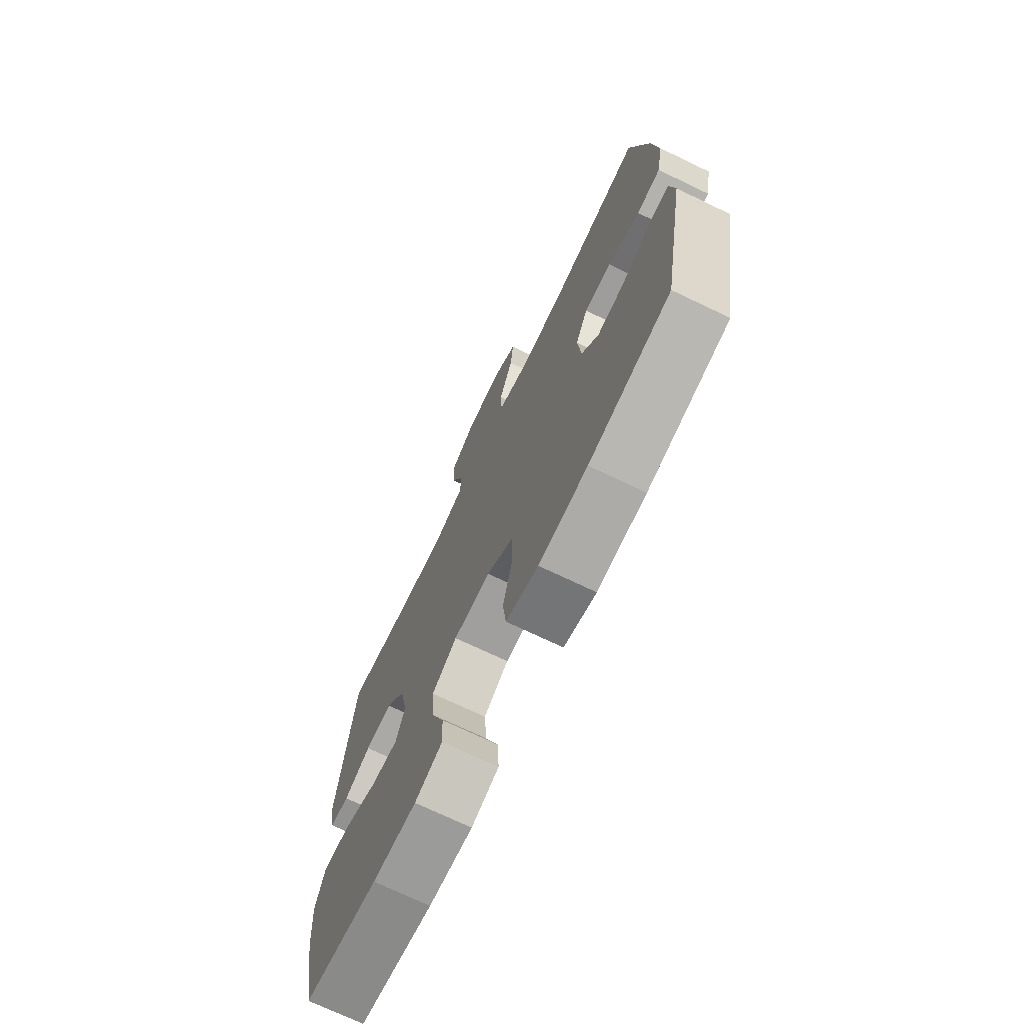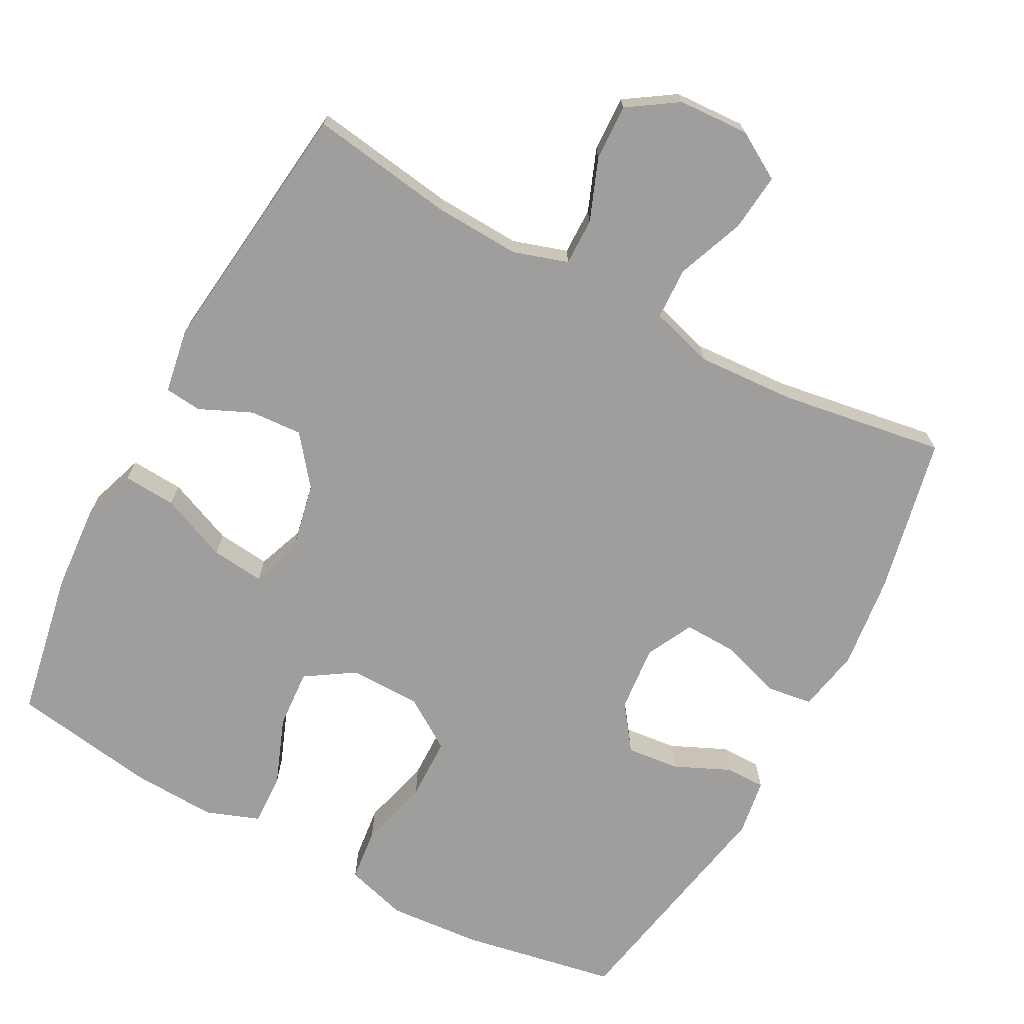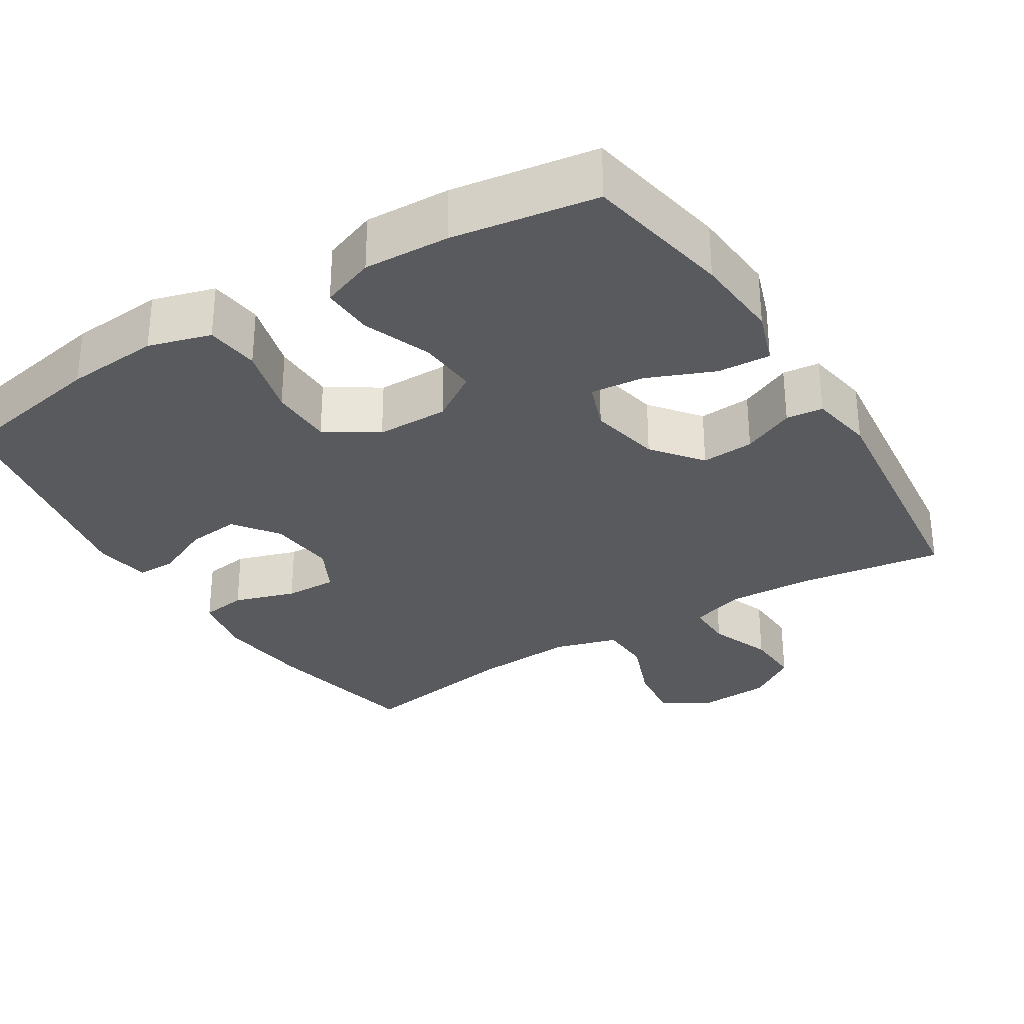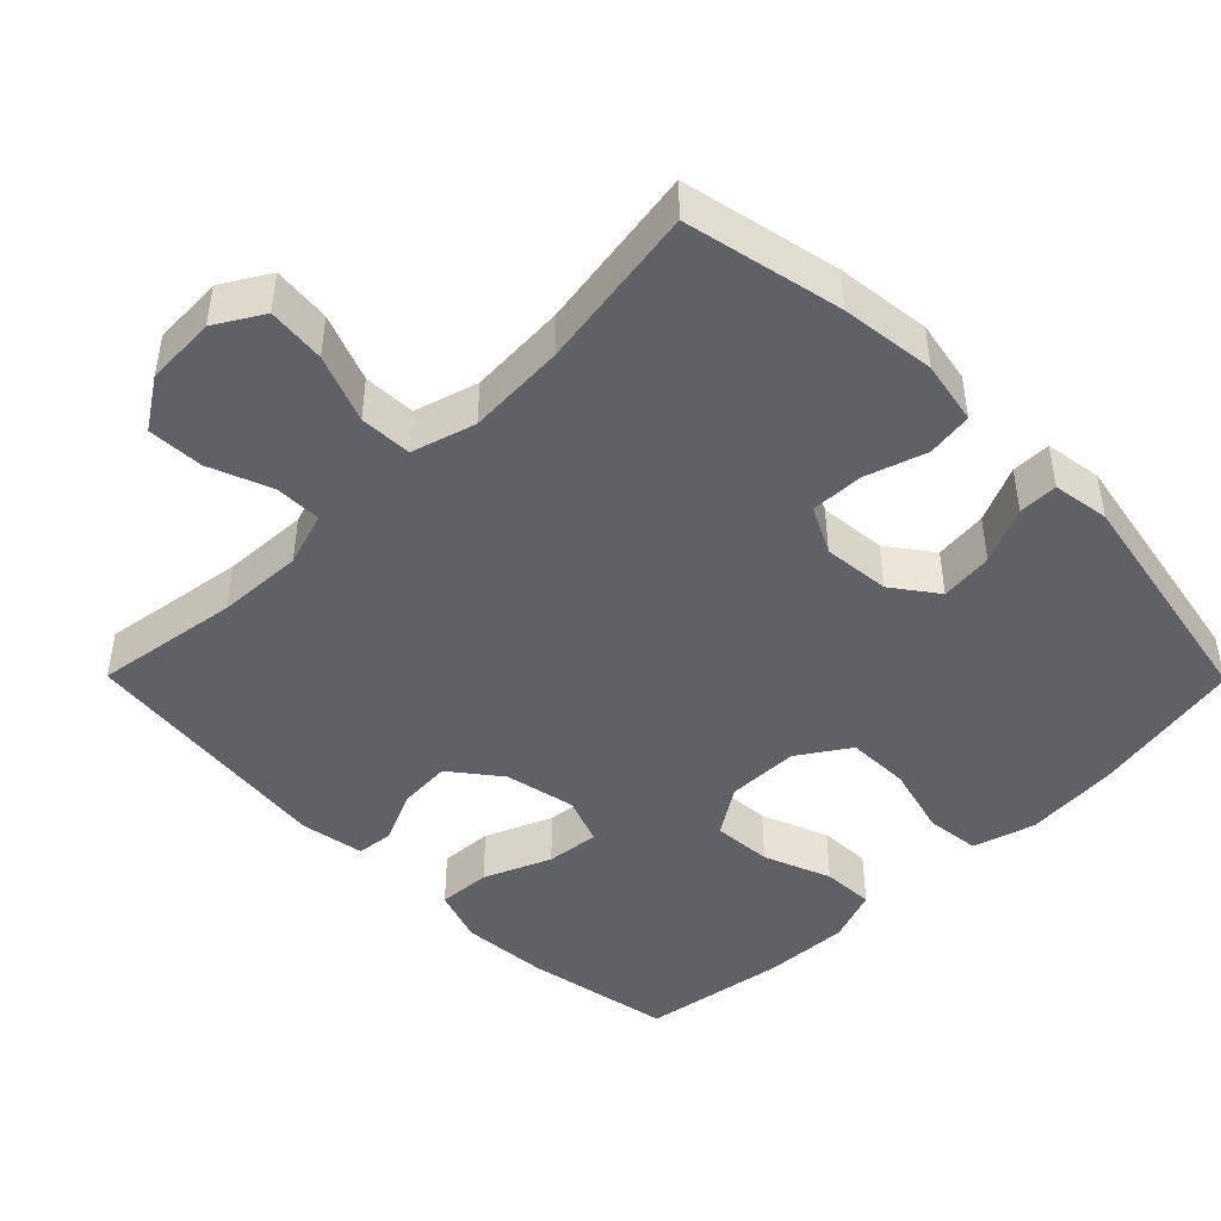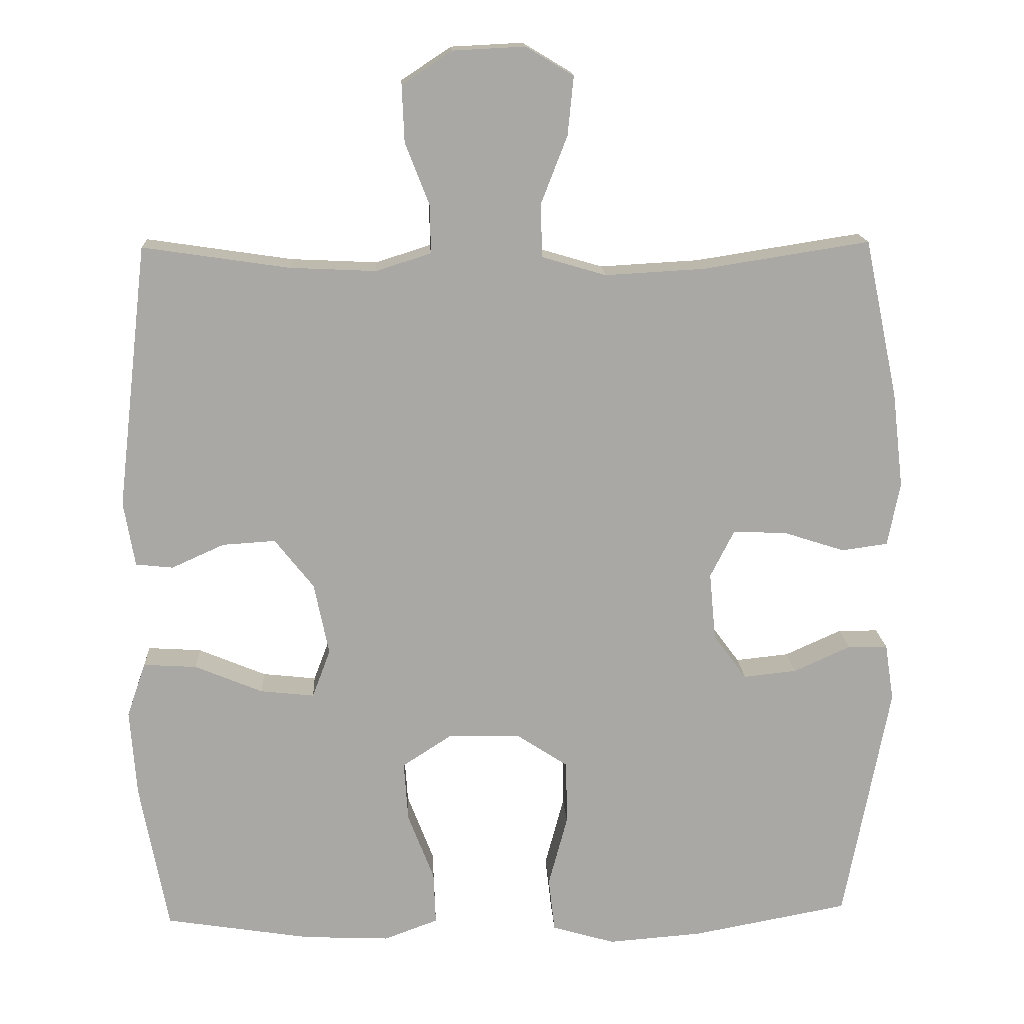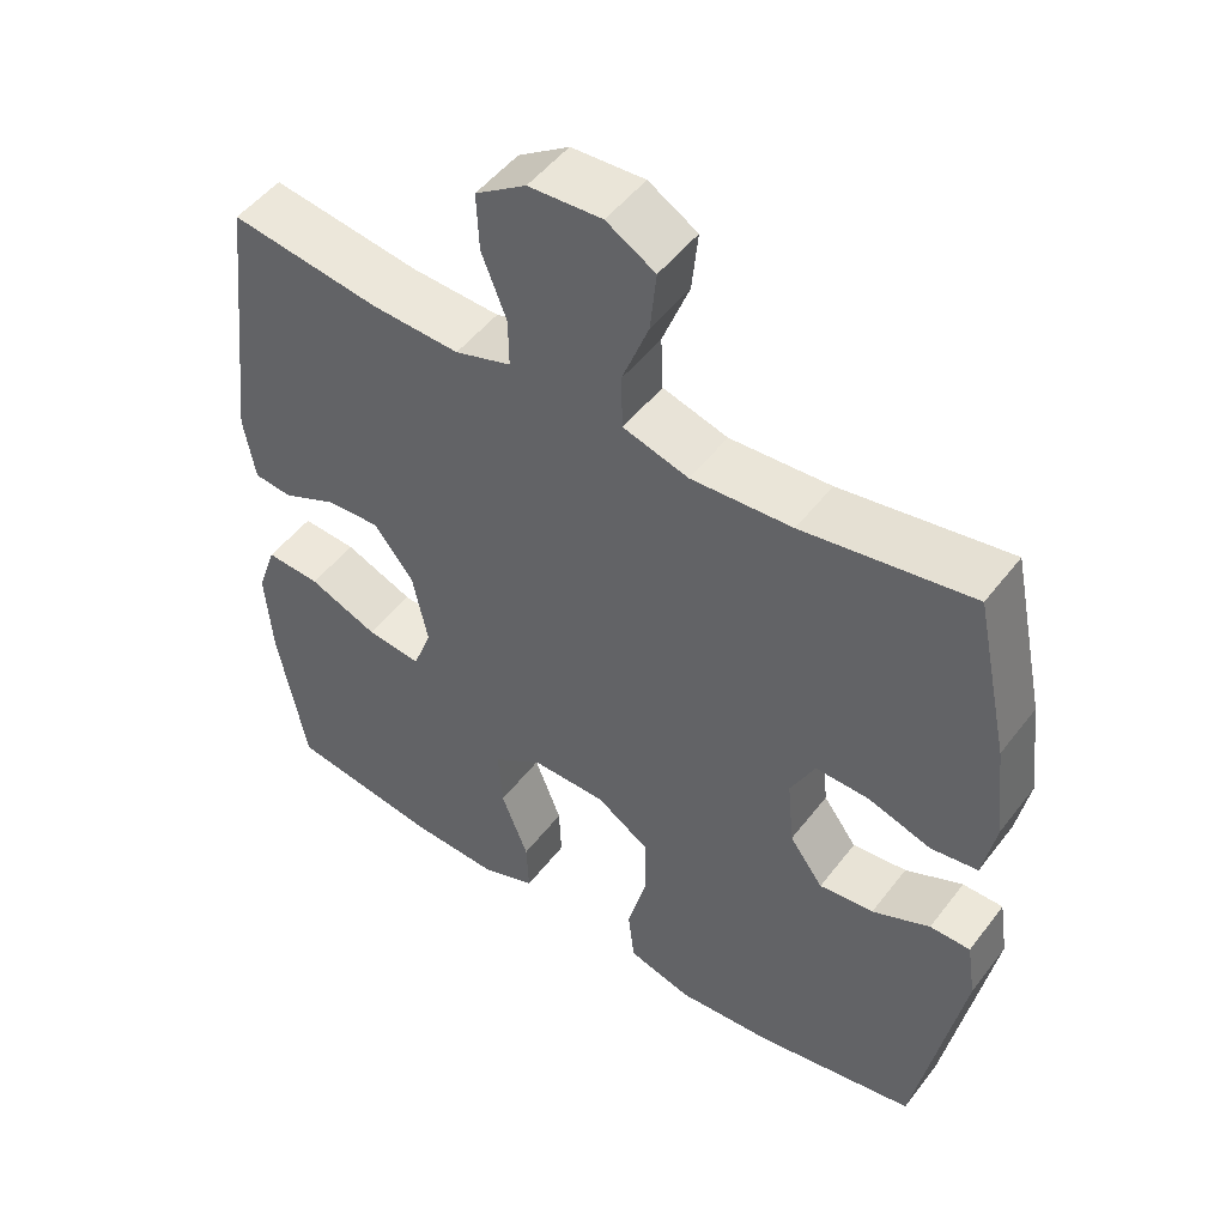
<metadata>
{"format":"obj","ext":"obj","renderer":"f3d","projection":"perspective","resolution":1024,"background":"white","views":[{"elev":-72.0,"azim":64.4,"up":"+Z"},{"elev":-71.0,"azim":-28.2,"up":"+Y"},{"elev":-31.1,"azim":-148.0,"up":"+Y"},{"elev":-45.8,"azim":44.7,"up":"+Y"},{"elev":15.3,"azim":-2.9,"up":"+Z"},{"elev":49.6,"azim":35.8,"up":"+Z"}]}
</metadata>
<code>
o path2464
v -0.5481 0.0375 0.1066
v -0.5328 0.0375 0.0177
v -0.4816 0.0375 0.01233
v -0.4091 0.0375 0.04498
v -0.3363 0.0375 0.04958
v -0.2828 0.0375 -0.0184
v -0.2624 0.0375 -0.1172
v -0.2873 0.0375 -0.1837
v -0.3612 0.0375 -0.1757
v -0.4541 0.0375 -0.137
v -0.5276 0.0375 -0.1325
v -0.5534 0.0375 -0.2074
v -0.5445 0.0375 -0.328
v -0.5063 0.0375 -0.5324
v -0.3058 0.0375 -0.564
v -0.1872 0.0375 -0.5692
v -0.113 0.0375 -0.5419
v -0.116 0.0375 -0.4696
v -0.152 0.0375 -0.3761
v -0.1577 0.0375 -0.2939
v -0.0905 0.0375 -0.2502
v 0.00919 0.0375 -0.2513
v 0.0801 0.0375 -0.298
v 0.08158 0.0375 -0.385
v 0.05543 0.0375 -0.4833
v 0.06402 0.0375 -0.5577
v 0.1504 0.0375 -0.5828
v 0.2801 0.0375 -0.5727
v 0.4956 0.0375 -0.5324
v 0.5582 0.0375 -0.2017
v 0.5461 0.0375 -0.1231
v 0.4914 0.0375 -0.123
v 0.4136 0.0375 -0.1582
v 0.3401 0.0375 -0.1661
v 0.2947 0.0375 -0.1043
v 0.2859 0.0375 -0.01149
v 0.3187 0.0375 0.05328
v 0.3914 0.0375 0.05119
v 0.4765 0.0375 0.02378
v 0.5398 0.0375 0.03267
v 0.5569 0.0375 0.1202
v 0.5415 0.0375 0.2514
v 0.4956 0.0375 0.4693
v 0.267 0.0375 0.4334
v 0.1306 0.0375 0.4256
v 0.04246 0.0375 0.4514
v 0.03979 0.0375 0.5238
v 0.07618 0.0375 0.6176
v 0.0843 0.0375 0.6981
v 0.01852 0.0375 0.7372
v -0.08007 0.0375 0.7322
v -0.1487 0.0375 0.6869
v -0.1454 0.0375 0.6091
v -0.112 0.0375 0.5233
v -0.1112 0.0375 0.4581
v -0.1867 0.0375 0.434
v -0.3057 0.0375 0.4395
v -0.5063 0.0375 0.4693
v -0.5481 -0.0375 0.1066
v -0.5328 -0.0375 0.0177
v -0.4816 -0.0375 0.01233
v -0.4091 -0.0375 0.04498
v -0.3363 -0.0375 0.04958
v -0.2828 -0.0375 -0.0184
v -0.2624 -0.0375 -0.1172
v -0.2873 -0.0375 -0.1837
v -0.3612 -0.0375 -0.1757
v -0.4541 -0.0375 -0.137
v -0.5276 -0.0375 -0.1325
v -0.5534 -0.0375 -0.2074
v -0.5445 -0.0375 -0.328
v -0.5063 -0.0375 -0.5324
v -0.3058 -0.0375 -0.564
v -0.1872 -0.0375 -0.5692
v -0.113 -0.0375 -0.5419
v -0.116 -0.0375 -0.4696
v -0.152 -0.0375 -0.3761
v -0.1577 -0.0375 -0.2939
v -0.0905 -0.0375 -0.2502
v 0.00919 -0.0375 -0.2513
v 0.0801 -0.0375 -0.298
v 0.08158 -0.0375 -0.385
v 0.05543 -0.0375 -0.4833
v 0.06402 -0.0375 -0.5577
v 0.1504 -0.0375 -0.5828
v 0.2801 -0.0375 -0.5727
v 0.4956 -0.0375 -0.5324
v 0.5582 -0.0375 -0.2017
v 0.5461 -0.0375 -0.1231
v 0.4914 -0.0375 -0.123
v 0.4136 -0.0375 -0.1582
v 0.3401 -0.0375 -0.1661
v 0.2947 -0.0375 -0.1043
v 0.2859 -0.0375 -0.01149
v 0.3187 -0.0375 0.05328
v 0.3914 -0.0375 0.05119
v 0.4765 -0.0375 0.02378
v 0.5398 -0.0375 0.03267
v 0.5569 -0.0375 0.1202
v 0.5415 -0.0375 0.2514
v 0.4956 -0.0375 0.4693
v 0.267 -0.0375 0.4334
v 0.1306 -0.0375 0.4256
v 0.04246 -0.0375 0.4514
v 0.03979 -0.0375 0.5238
v 0.07618 -0.0375 0.6176
v 0.0843 -0.0375 0.6981
v 0.01852 -0.0375 0.7372
v -0.08007 -0.0375 0.7322
v -0.1487 -0.0375 0.6869
v -0.1454 -0.0375 0.6091
v -0.112 -0.0375 0.5233
v -0.1112 -0.0375 0.4581
v -0.1867 -0.0375 0.434
v -0.3057 -0.0375 0.4395
v -0.5063 -0.0375 0.4693
v 0.06402 0.0375 -0.5577
v 0.06402 0.0375 -0.5577
v 0.1504 0.0375 -0.5828
v 0.2801 0.0375 -0.5727
v -0.3058 0.0375 -0.564
v -0.1872 0.0375 -0.5692
v -0.113 0.0375 -0.5419
v -0.113 0.0375 -0.5419
v 0.05543 0.0375 -0.4833
v -0.5063 0.0375 -0.5324
v -0.5063 0.0375 -0.5324
v -0.116 0.0375 -0.4696
v 0.4956 0.0375 -0.5324
v 0.4956 0.0375 -0.5324
v 0.08158 0.0375 -0.385
v -0.152 0.0375 -0.3761
v -0.5445 0.0375 -0.328
v 0.0801 0.0375 -0.298
v -0.1577 0.0375 -0.2939
v -0.1577 0.0375 -0.2939
v -0.5534 0.0375 -0.2074
v 0.5582 0.0375 -0.2017
v 0.00919 0.0375 -0.2513
v -0.0905 0.0375 -0.2502
v -0.5276 0.0375 -0.1325
v -0.5276 0.0375 -0.1325
v -0.2873 0.0375 -0.1837
v -0.2873 0.0375 -0.1837
v -0.3612 0.0375 -0.1757
v 0.4136 0.0375 -0.1582
v 0.3401 0.0375 -0.1661
v 0.5461 0.0375 -0.1231
v 0.5461 0.0375 -0.1231
v -0.2624 0.0375 -0.1172
v -0.4541 0.0375 -0.137
v 0.2947 0.0375 -0.1043
v 0.4914 0.0375 -0.123
v -0.2828 0.0375 -0.0184
v 0.2859 0.0375 -0.01149
v -0.3363 0.0375 0.04958
v 0.3187 0.0375 0.05328
v 0.3187 0.0375 0.05328
v -0.5328 0.0375 0.0177
v -0.5328 0.0375 0.0177
v -0.4816 0.0375 0.01233
v -0.4091 0.0375 0.04498
v -0.5481 0.0375 0.1066
v 0.3914 0.0375 0.05119
v 0.4765 0.0375 0.02378
v 0.5398 0.0375 0.03267
v 0.5398 0.0375 0.03267
v 0.5569 0.0375 0.1202
v 0.5415 0.0375 0.2514
v 0.1306 0.0375 0.4256
v 0.04246 0.0375 0.4514
v 0.04246 0.0375 0.4514
v 0.267 0.0375 0.4334
v -0.1867 0.0375 0.434
v -0.3057 0.0375 0.4395
v -0.1112 0.0375 0.4581
v -0.1112 0.0375 0.4581
v -0.5063 0.0375 0.4693
v -0.5063 0.0375 0.4693
v 0.4956 0.0375 0.4693
v 0.4956 0.0375 0.4693
v 0.03979 0.0375 0.5238
v -0.112 0.0375 0.5233
v -0.1454 0.0375 0.6091
v 0.07618 0.0375 0.6176
v -0.1487 0.0375 0.6869
v 0.0843 0.0375 0.6981
v 0.0843 0.0375 0.6981
v -0.08007 0.0375 0.7322
v 0.01852 0.0375 0.7372
v 0.06402 -0.0375 -0.5577
v 0.06402 -0.0375 -0.5577
v 0.1504 -0.0375 -0.5828
v 0.2801 -0.0375 -0.5727
v -0.3058 -0.0375 -0.564
v -0.1872 -0.0375 -0.5692
v -0.113 -0.0375 -0.5419
v -0.113 -0.0375 -0.5419
v 0.05543 -0.0375 -0.4833
v -0.5063 -0.0375 -0.5324
v -0.5063 -0.0375 -0.5324
v -0.116 -0.0375 -0.4696
v 0.4956 -0.0375 -0.5324
v 0.4956 -0.0375 -0.5324
v 0.08158 -0.0375 -0.385
v -0.152 -0.0375 -0.3761
v -0.5445 -0.0375 -0.328
v 0.0801 -0.0375 -0.298
v -0.1577 -0.0375 -0.2939
v -0.1577 -0.0375 -0.2939
v -0.5534 -0.0375 -0.2074
v 0.5582 -0.0375 -0.2017
v 0.00919 -0.0375 -0.2513
v -0.0905 -0.0375 -0.2502
v -0.5276 -0.0375 -0.1325
v -0.5276 -0.0375 -0.1325
v -0.2873 -0.0375 -0.1837
v -0.2873 -0.0375 -0.1837
v -0.3612 -0.0375 -0.1757
v 0.4136 -0.0375 -0.1582
v 0.3401 -0.0375 -0.1661
v 0.5461 -0.0375 -0.1231
v 0.5461 -0.0375 -0.1231
v -0.2624 -0.0375 -0.1172
v -0.4541 -0.0375 -0.137
v 0.2947 -0.0375 -0.1043
v 0.4914 -0.0375 -0.123
v -0.2828 -0.0375 -0.0184
v 0.2859 -0.0375 -0.01149
v -0.3363 -0.0375 0.04958
v 0.3187 -0.0375 0.05328
v 0.3187 -0.0375 0.05328
v -0.5328 -0.0375 0.0177
v -0.5328 -0.0375 0.0177
v -0.4816 -0.0375 0.01233
v -0.4091 -0.0375 0.04498
v -0.5481 -0.0375 0.1066
v 0.3914 -0.0375 0.05119
v 0.4765 -0.0375 0.02378
v 0.5398 -0.0375 0.03267
v 0.5398 -0.0375 0.03267
v 0.5569 -0.0375 0.1202
v 0.5415 -0.0375 0.2514
v 0.1306 -0.0375 0.4256
v 0.04246 -0.0375 0.4514
v 0.04246 -0.0375 0.4514
v 0.267 -0.0375 0.4334
v -0.1867 -0.0375 0.434
v -0.3057 -0.0375 0.4395
v -0.1112 -0.0375 0.4581
v -0.1112 -0.0375 0.4581
v -0.5063 -0.0375 0.4693
v -0.5063 -0.0375 0.4693
v 0.4956 -0.0375 0.4693
v 0.4956 -0.0375 0.4693
v 0.03979 -0.0375 0.5238
v -0.112 -0.0375 0.5233
v -0.1454 -0.0375 0.6091
v 0.07618 -0.0375 0.6176
v -0.1487 -0.0375 0.6869
v 0.0843 -0.0375 0.6981
v 0.0843 -0.0375 0.6981
v -0.08007 -0.0375 0.7322
v 0.01852 -0.0375 0.7372
f 250 248 228
f 245 228 244
f 194 221 205
f 240 242 239
f 213 228 214
f 244 228 229
f 244 231 247
f 205 199 193
f 261 264 259
f 207 219 211
f 245 250 228
f 238 243 231
f 206 196 202
f 195 219 207
f 258 259 263
f 224 217 214
f 236 249 237
f 195 207 200
f 259 258 256
f 250 256 257
f 206 195 196
f 256 250 245
f 236 237 235
f 194 205 193
f 264 263 259
f 254 247 243
f 202 196 197
f 228 224 214
f 228 248 230
f 211 225 215
f 237 249 252
f 247 231 243
f 220 221 203
f 203 221 194
f 211 219 225
f 235 237 233
f 221 226 208
f 257 256 258
f 248 249 230
f 193 199 191
f 231 244 229
f 219 195 206
f 217 219 206
f 227 220 212
f 260 258 263
f 230 249 236
f 212 220 203
f 208 226 213
f 226 229 213
f 239 242 238
f 209 217 206
f 227 212 222
f 205 221 208
f 229 228 213
f 214 217 209
f 242 243 238
f 118 27 85 192
f 27 28 86 85
f 15 16 74 73
f 16 124 198 74
f 25 26 84 83
f 127 15 73 201
f 17 18 76 75
f 28 130 204 86
f 24 25 83 82
f 18 19 77 76
f 13 14 72 71
f 23 24 82 81
f 19 136 210 77
f 12 13 71 70
f 29 30 88 87
f 22 23 81 80
f 20 21 79 78
f 21 22 80 79
f 142 12 70 216
f 144 9 67 218
f 33 34 92 91
f 30 149 223 88
f 7 8 66 65
f 10 11 69 68
f 9 10 68 67
f 34 35 93 92
f 32 33 91 90
f 31 32 90 89
f 6 7 65 64
f 35 36 94 93
f 5 6 64 63
f 36 158 232 94
f 160 3 61 234
f 3 4 62 61
f 1 2 60 59
f 38 39 97 96
f 39 167 241 97
f 40 41 99 98
f 4 5 63 62
f 37 38 96 95
f 41 42 100 99
f 45 172 246 103
f 44 45 103 102
f 56 57 115 114
f 177 56 114 251
f 179 1 59 253
f 57 58 116 115
f 181 44 102 255
f 42 43 101 100
f 46 47 105 104
f 54 55 113 112
f 53 54 112 111
f 47 48 106 105
f 52 53 111 110
f 48 188 262 106
f 51 52 110 109
f 50 51 109 108
f 49 50 108 107
f 176 154 174
f 171 170 154
f 120 131 147
f 166 165 168
f 139 140 154
f 170 155 154
f 170 173 157
f 131 119 125
f 187 185 190
f 133 137 145
f 171 154 176
f 164 157 169
f 132 128 122
f 121 133 145
f 184 189 185
f 150 140 143
f 162 163 175
f 121 126 133
f 185 182 184
f 176 183 182
f 132 122 121
f 182 171 176
f 162 161 163
f 120 119 131
f 190 185 189
f 180 169 173
f 128 123 122
f 154 140 150
f 154 156 174
f 137 141 151
f 163 178 175
f 173 169 157
f 146 129 147
f 129 120 147
f 137 151 145
f 161 159 163
f 147 134 152
f 183 184 182
f 174 156 175
f 119 117 125
f 157 155 170
f 145 132 121
f 143 132 145
f 153 138 146
f 186 189 184
f 156 162 175
f 138 129 146
f 134 139 152
f 152 139 155
f 165 164 168
f 135 132 143
f 153 148 138
f 131 134 147
f 155 139 154
f 140 135 143
f 168 164 169

</code>
